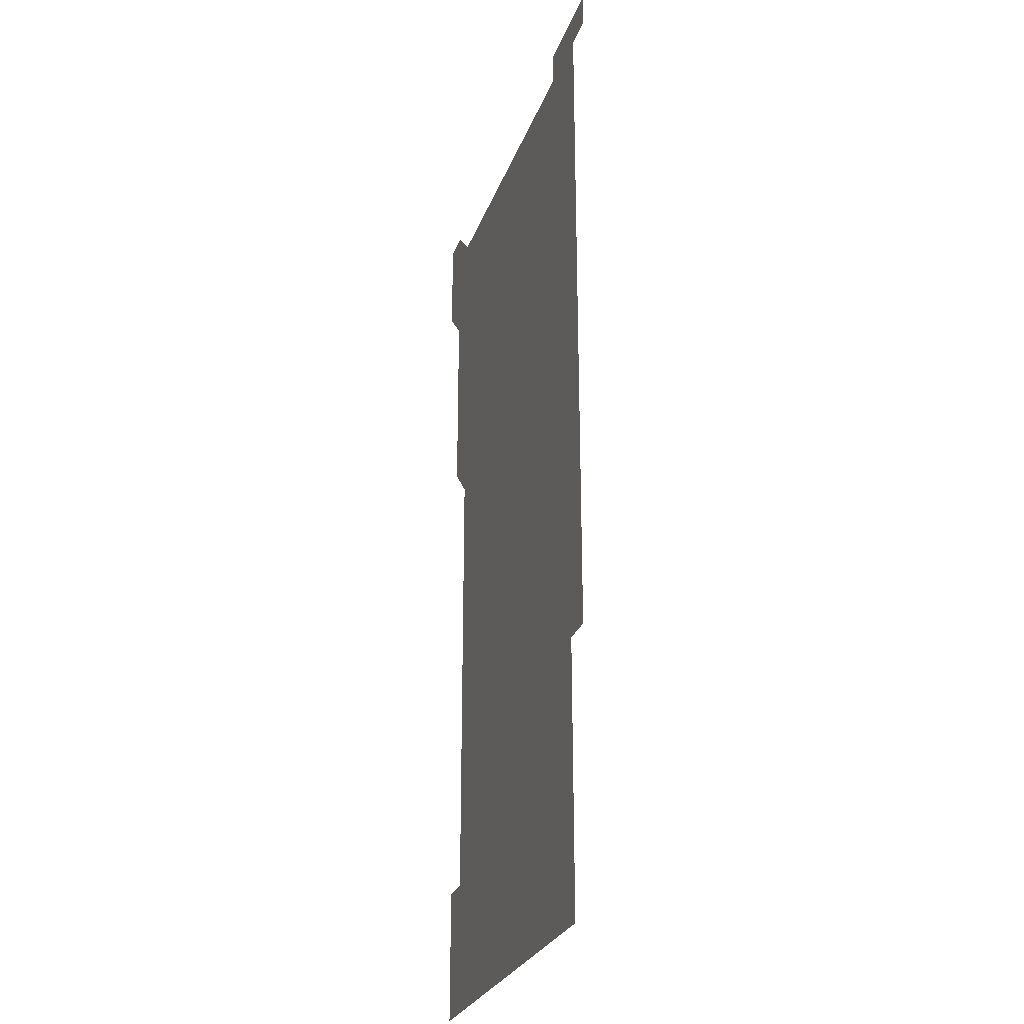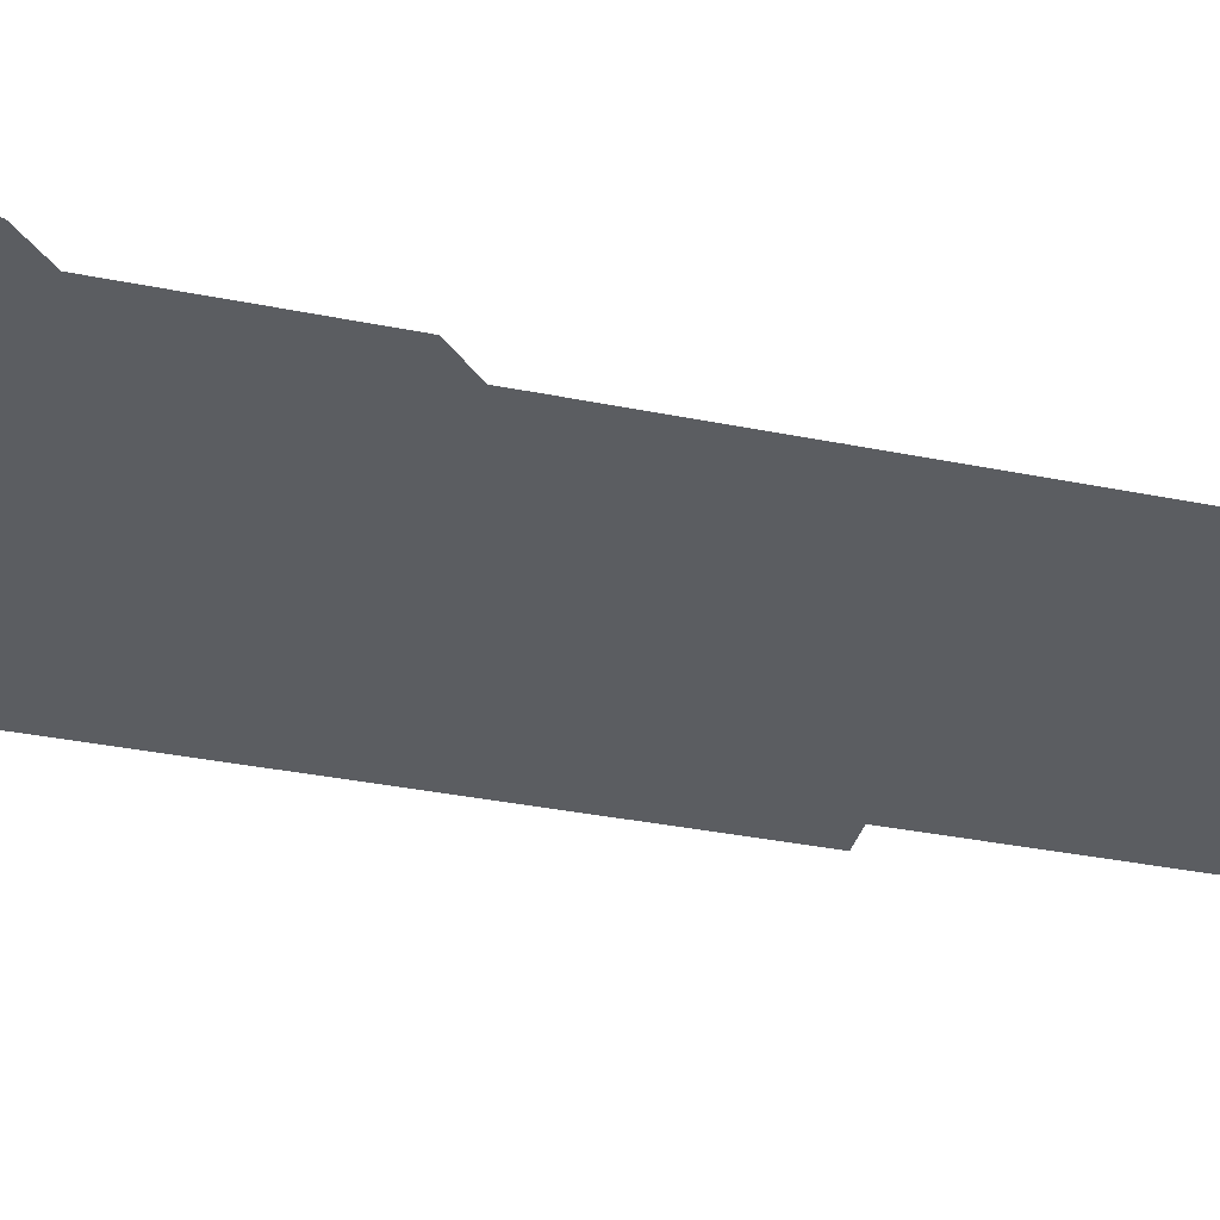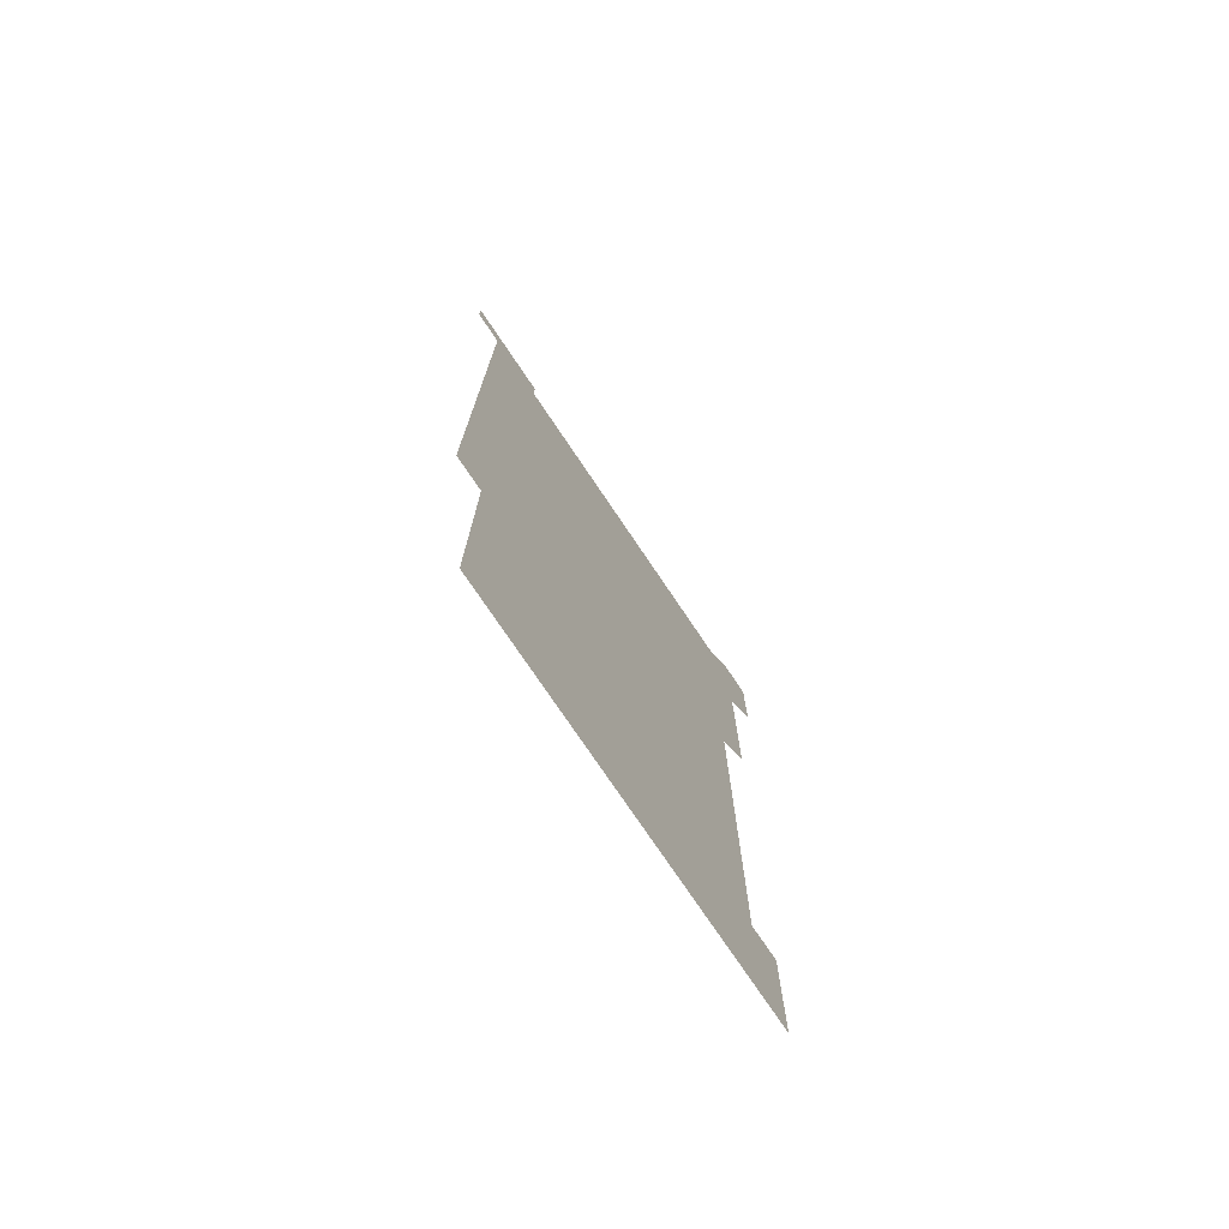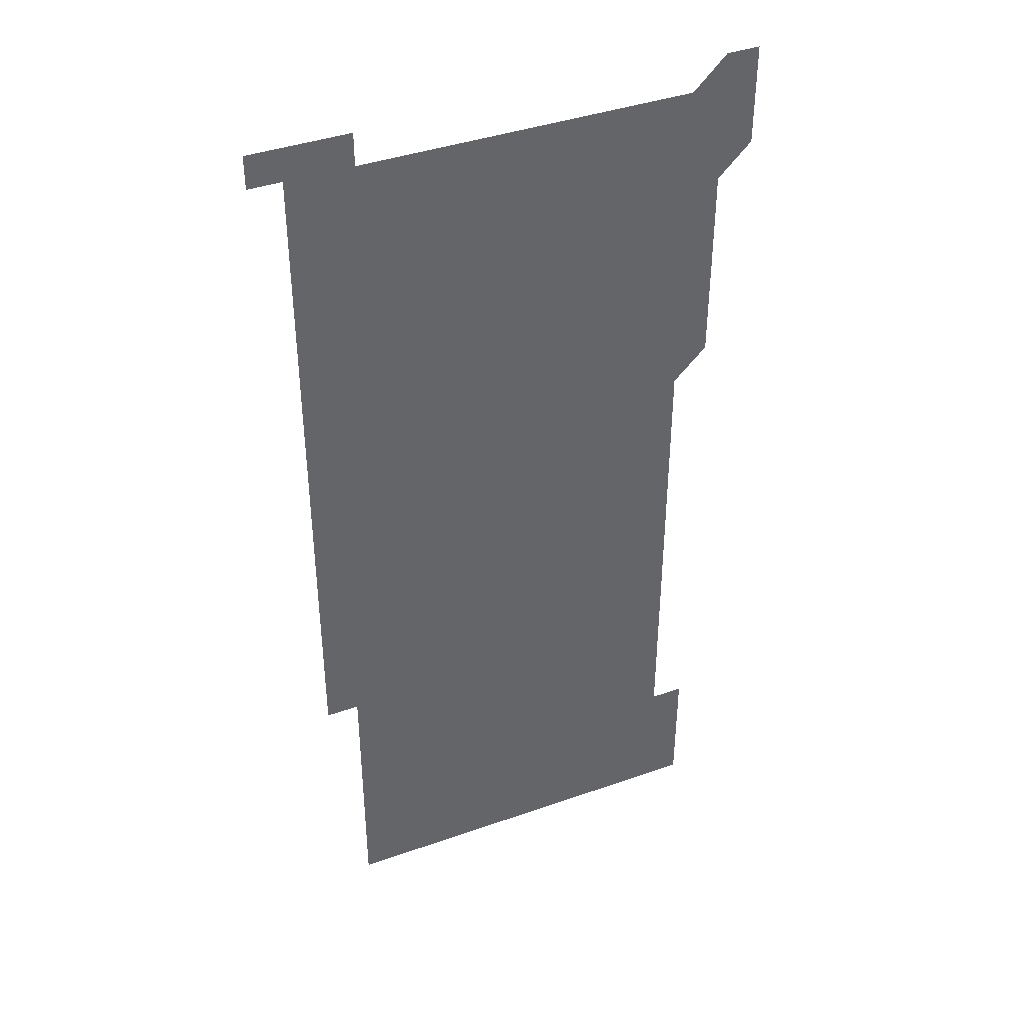
<metadata>
{"format":"obj","ext":"obj","renderer":"f3d","projection":"perspective","resolution":1024,"background":"white","views":[{"elev":-26.6,"azim":72.7,"up":"+Y"},{"elev":-35.8,"azim":-104.8,"up":"+Z"},{"elev":-76.0,"azim":124.0,"up":"+Y"},{"elev":40.5,"azim":156.7,"up":"+Y"}]}
</metadata>
<code>
v 451 556 0
v 451 571 0
v 451 586 0
v 451 601 0
v 466 166 0
v 466 181 0
v 466 196 0
v 466 211 0
v 466 226 0
v 466 451 0
v 466 466 0
v 466 481 0
v 466 496 0
v 466 511 0
v 466 526 0
v 466 541 0
v 466 556 0
v 466 571 0
v 466 586 0
v 466 601 0
v 481 166 0
v 481 181 0
v 481.1 196 0
v 481 211 0
v 481 226 0
v 481 241 0
v 481 256 0
v 481 271 0
v 481 286 0
v 481 301 0
v 481 316 0
v 481 331 0
v 481 346 0
v 481 361 0
v 481 376 0
v 481 391 0
v 481 406 0
v 481 421 0
v 481 436 0
v 481 451 0
v 481 466 0
v 481 481 0
v 481 496 0
v 481 511 0
v 481 526 0
v 481 541 0
v 481 556 0
v 481 571 0
v 481 586 0
v 496 166 0
v 496 181 0
v 496 196 0
v 496 211 0
v 496 226 0
v 496 241 0
v 496 256 0
v 496 271 0
v 496 286 0
v 496 301 0
v 496 316 0
v 496 331 0
v 496 346 0
v 496 361 0
v 496 376 0
v 496 391 0
v 496 406 0
v 496 421 0
v 496 436 0
v 496 451 0
v 496 466 0
v 496 481 0
v 496 496 0
v 496 511 0
v 496 526 0
v 496 541 0
v 496 556 0
v 496 571 0
v 496 586 0
v 511 166 0
v 511 181 0
v 511 196 0
v 511 211 0
v 511 226 0
v 511 241 0
v 511 256 0
v 511 271 0
v 511 286 0
v 511 301 0
v 511 316 0
v 511 331 0
v 511 346 0
v 511 361 0
v 511 376 0
v 511 391 0
v 511 406 0
v 511 421 0
v 511 436 0
v 511 451 0
v 511 466 0
v 511 481 0
v 511 496 0
v 511 511 0
v 511 526 0
v 511 541 0
v 511 556 0
v 511 571 0
v 511 586 0
v 526 166 0
v 526 181 0
v 526 196 0
v 526 211 0
v 526 226 0
v 526 241 0
v 526 256 0
v 526 271 0
v 526 286 0
v 526 301 0
v 526 316 0
v 526 331 0
v 526 346 0
v 526 361 0
v 526 376 0
v 526 391 0
v 526 406 0
v 526 421 0
v 526 436 0
v 526 451 0
v 526 466 0
v 526 481 0
v 526 496 0
v 526 511 0
v 526 526 0
v 526 541 0
v 526 556 0
v 526 571 0
v 526 586 0
v 541 166 0
v 541 181 0
v 541 196 0
v 541 211 0
v 541 226 0
v 541 241 0
v 541 256 0
v 541 271 0
v 541 286 0
v 541 301 0
v 541 316 0
v 541 331 0
v 541 346 0
v 541 361 0
v 541 376 0
v 541 391 0
v 541 406 0
v 541 421 0
v 541 436 0
v 541 451 0
v 541 466 0
v 541 481 0
v 541 496 0
v 541 511 0
v 541 526 0
v 541 541 0
v 541 556 0
v 541 571 0
v 541 586 0
v 556 166 0
v 556 181 0
v 556 196 0
v 556 211 0
v 556 226 0
v 556 241 0
v 556 256 0
v 556 271 0
v 556 286 0
v 556 301 0
v 556 316 0
v 556 331 0
v 556 346 0
v 556 361 0
v 556 376 0
v 556 391 0
v 556 406 0
v 556 421 0
v 556 436 0
v 556 451 0
v 556 466 0
v 556 481 0
v 556 496 0
v 556 511 0
v 556 526 0
v 556 541 0
v 556 556 0
v 556 571 0
v 556 586 0
v 571 166 0
v 571 181 0
v 571 196 0
v 571 211 0
v 571 226 0
v 571 241 0
v 571 256 0
v 571 271 0
v 571 286 0
v 571 301 0
v 571 316 0
v 571 331 0
v 571 346 0
v 571 361 0
v 571 376 0
v 571 391 0
v 571 406 0
v 571 421 0
v 571 436 0
v 571 451 0
v 571 466 0
v 571 481 0
v 571 496 0
v 571 511 0
v 571 526 0
v 571 541 0
v 571 556 0
v 571 571 0
v 571 586 0
v 586 166 0
v 586 181 0
v 586 196 0
v 586 211 0
v 586 226 0
v 586 241 0
v 586 256 0
v 586 271 0
v 586 286 0
v 586 301 0
v 586 316 0
v 586 331 0
v 586 346 0
v 586 361 0
v 586 376 0
v 586 391 0
v 586 406 0
v 586 421 0
v 586 436 0
v 586 451 0
v 586 466 0
v 586 481 0
v 586 496 0
v 586 511 0
v 586 526 0
v 586 541 0
v 586 556 0
v 586 571 0
v 586 586 0
v 601 166 0
v 601 181 0
v 601 196 0
v 601 211 0
v 601 226 0
v 601 241 0
v 601 256 0
v 601 271 0
v 601 286 0
v 601 301 0
v 601 316 0
v 601 331 0
v 601 346 0
v 601 361 0
v 601 376 0
v 601 391 0
v 601 406 0
v 601 421 0
v 601 436 0
v 601 451 0
v 601 466 0
v 601 481 0
v 601 496 0
v 601 511 0
v 601 526 0
v 601 541 0
v 601 556 0
v 601 571 0
v 601 586 0
v 616 166 0
v 616 181.1 0
v 616 196 0
v 616 211 0
v 616 226 0
v 616 241 0
v 616 256 0
v 616 271 0
v 616 286 0
v 616 301 0
v 616 316 0
v 616 331 0
v 616 346 0
v 616 361 0
v 616 376 0
v 616 391 0
v 616 406 0
v 616 421 0
v 616 436 0
v 616 451 0
v 616 466 0
v 616 481 0
v 616 496 0
v 616 511 0
v 616 526 0
v 616 541 0
v 616 556 0
v 616 571 0
v 616 586 0
v 631 166 0
v 631 181 0
v 631 196 0
v 631 211 0
v 631 226 0
v 631 241 0
v 631 256 0
v 631 271 0
v 631 286 0
v 631 301 0
v 631 316 0
v 631 331 0
v 631 346 0
v 631 361 0
v 631 376 0
v 631 391 0
v 631 406 0
v 631 421 0
v 631 436 0
v 631 451 0
v 631 466 0
v 631 481 0
v 631 496 0
v 631 511 0
v 631 526 0
v 631 541 0
v 631 556 0
v 631 571 0
v 631 586 0
v 631 601 0
v 646 166 0
v 646 181 0
v 646 196 0
v 646 211 0
v 646 226 0
v 646 241 0
v 646 256 0
v 646 271 0
v 646 286 0
v 646 301 0
v 646 316 0
v 646 331 0
v 646 346 0
v 646 361 0
v 646 376 0
v 646 391 0
v 646 406 0
v 646 421 0
v 646 436 0
v 646 451 0
v 646 466 0
v 646 481 0
v 646 496 0
v 646 511 0
v 646 526 0
v 646 541 0
v 646 556 0
v 646 571 0
v 646 586 0
v 646 601 0
v 661 286 0
v 661 301 0
v 661 316 0
v 661 331 0
v 661 346 0
v 661 361 0
v 661 376 0
v 661 391 0
v 661 406 0
v 661 421 0
v 661 436 0
v 661 451 0
v 661 466 0
v 661 481 0
v 661 496 0
v 661 511 0
v 661 526 0
v 661 541 0
v 661 556 0
v 661 571 0
v 661 586 0
v 661 601 0
v 676 586 0
v 676 601 0
f 16 17 1
f 1 17 2
f 17 18 2
f 2 18 3
f 18 19 3
f 3 19 4
f 19 20 4
f 5 21 6
f 21 22 6
f 6 22 7
f 22 23 7
f 7 23 8
f 23 24 8
f 8 24 9
f 24 25 9
f 39 40 10
f 10 40 11
f 40 41 11
f 11 41 12
f 41 42 12
f 12 42 13
f 42 43 13
f 13 43 14
f 43 44 14
f 14 44 15
f 44 45 15
f 15 45 16
f 45 46 16
f 16 46 17
f 46 47 17
f 17 47 18
f 47 48 18
f 18 48 19
f 48 49 19
f 19 49 20
f 21 50 22
f 50 51 22
f 22 51 23
f 51 52 23
f 23 52 24
f 52 53 24
f 24 53 25
f 53 54 25
f 25 54 26
f 54 55 26
f 26 55 27
f 55 56 27
f 27 56 28
f 56 57 28
f 28 57 29
f 57 58 29
f 29 58 30
f 58 59 30
f 30 59 31
f 59 60 31
f 31 60 32
f 60 61 32
f 32 61 33
f 61 62 33
f 33 62 34
f 62 63 34
f 34 63 35
f 63 64 35
f 35 64 36
f 64 65 36
f 36 65 37
f 65 66 37
f 37 66 38
f 66 67 38
f 38 67 39
f 67 68 39
f 39 68 40
f 68 69 40
f 40 69 41
f 69 70 41
f 41 70 42
f 70 71 42
f 42 71 43
f 71 72 43
f 43 72 44
f 72 73 44
f 44 73 45
f 73 74 45
f 45 74 46
f 74 75 46
f 46 75 47
f 75 76 47
f 47 76 48
f 76 77 48
f 48 77 49
f 77 78 49
f 50 79 51
f 79 80 51
f 51 80 52
f 80 81 52
f 52 81 53
f 81 82 53
f 53 82 54
f 82 83 54
f 54 83 55
f 83 84 55
f 55 84 56
f 84 85 56
f 56 85 57
f 85 86 57
f 57 86 58
f 86 87 58
f 58 87 59
f 87 88 59
f 59 88 60
f 88 89 60
f 60 89 61
f 89 90 61
f 61 90 62
f 90 91 62
f 62 91 63
f 91 92 63
f 63 92 64
f 92 93 64
f 64 93 65
f 93 94 65
f 65 94 66
f 94 95 66
f 66 95 67
f 95 96 67
f 67 96 68
f 96 97 68
f 68 97 69
f 97 98 69
f 69 98 70
f 98 99 70
f 70 99 71
f 99 100 71
f 71 100 72
f 100 101 72
f 72 101 73
f 101 102 73
f 73 102 74
f 102 103 74
f 74 103 75
f 103 104 75
f 75 104 76
f 104 105 76
f 76 105 77
f 105 106 77
f 77 106 78
f 106 107 78
f 79 108 80
f 108 109 80
f 80 109 81
f 109 110 81
f 81 110 82
f 110 111 82
f 82 111 83
f 111 112 83
f 83 112 84
f 112 113 84
f 84 113 85
f 113 114 85
f 85 114 86
f 114 115 86
f 86 115 87
f 115 116 87
f 87 116 88
f 116 117 88
f 88 117 89
f 117 118 89
f 89 118 90
f 118 119 90
f 90 119 91
f 119 120 91
f 91 120 92
f 120 121 92
f 92 121 93
f 121 122 93
f 93 122 94
f 122 123 94
f 94 123 95
f 123 124 95
f 95 124 96
f 124 125 96
f 96 125 97
f 125 126 97
f 97 126 98
f 126 127 98
f 98 127 99
f 127 128 99
f 99 128 100
f 128 129 100
f 100 129 101
f 129 130 101
f 101 130 102
f 130 131 102
f 102 131 103
f 131 132 103
f 103 132 104
f 132 133 104
f 104 133 105
f 133 134 105
f 105 134 106
f 134 135 106
f 106 135 107
f 135 136 107
f 108 137 109
f 137 138 109
f 109 138 110
f 138 139 110
f 110 139 111
f 139 140 111
f 111 140 112
f 140 141 112
f 112 141 113
f 141 142 113
f 113 142 114
f 142 143 114
f 114 143 115
f 143 144 115
f 115 144 116
f 144 145 116
f 116 145 117
f 145 146 117
f 117 146 118
f 146 147 118
f 118 147 119
f 147 148 119
f 119 148 120
f 148 149 120
f 120 149 121
f 149 150 121
f 121 150 122
f 150 151 122
f 122 151 123
f 151 152 123
f 123 152 124
f 152 153 124
f 124 153 125
f 153 154 125
f 125 154 126
f 154 155 126
f 126 155 127
f 155 156 127
f 127 156 128
f 156 157 128
f 128 157 129
f 157 158 129
f 129 158 130
f 158 159 130
f 130 159 131
f 159 160 131
f 131 160 132
f 160 161 132
f 132 161 133
f 161 162 133
f 133 162 134
f 162 163 134
f 134 163 135
f 163 164 135
f 135 164 136
f 164 165 136
f 137 166 138
f 166 167 138
f 138 167 139
f 167 168 139
f 139 168 140
f 168 169 140
f 140 169 141
f 169 170 141
f 141 170 142
f 170 171 142
f 142 171 143
f 171 172 143
f 143 172 144
f 172 173 144
f 144 173 145
f 173 174 145
f 145 174 146
f 174 175 146
f 146 175 147
f 175 176 147
f 147 176 148
f 176 177 148
f 148 177 149
f 177 178 149
f 149 178 150
f 178 179 150
f 150 179 151
f 179 180 151
f 151 180 152
f 180 181 152
f 152 181 153
f 181 182 153
f 153 182 154
f 182 183 154
f 154 183 155
f 183 184 155
f 155 184 156
f 184 185 156
f 156 185 157
f 185 186 157
f 157 186 158
f 186 187 158
f 158 187 159
f 187 188 159
f 159 188 160
f 188 189 160
f 160 189 161
f 189 190 161
f 161 190 162
f 190 191 162
f 162 191 163
f 191 192 163
f 163 192 164
f 192 193 164
f 164 193 165
f 193 194 165
f 166 195 167
f 195 196 167
f 167 196 168
f 196 197 168
f 168 197 169
f 197 198 169
f 169 198 170
f 198 199 170
f 170 199 171
f 199 200 171
f 171 200 172
f 200 201 172
f 172 201 173
f 201 202 173
f 173 202 174
f 202 203 174
f 174 203 175
f 203 204 175
f 175 204 176
f 204 205 176
f 176 205 177
f 205 206 177
f 177 206 178
f 206 207 178
f 178 207 179
f 207 208 179
f 179 208 180
f 208 209 180
f 180 209 181
f 209 210 181
f 181 210 182
f 210 211 182
f 182 211 183
f 211 212 183
f 183 212 184
f 212 213 184
f 184 213 185
f 213 214 185
f 185 214 186
f 214 215 186
f 186 215 187
f 215 216 187
f 187 216 188
f 216 217 188
f 188 217 189
f 217 218 189
f 189 218 190
f 218 219 190
f 190 219 191
f 219 220 191
f 191 220 192
f 220 221 192
f 192 221 193
f 221 222 193
f 193 222 194
f 222 223 194
f 195 224 196
f 224 225 196
f 196 225 197
f 225 226 197
f 197 226 198
f 226 227 198
f 198 227 199
f 227 228 199
f 199 228 200
f 228 229 200
f 200 229 201
f 229 230 201
f 201 230 202
f 230 231 202
f 202 231 203
f 231 232 203
f 203 232 204
f 232 233 204
f 204 233 205
f 233 234 205
f 205 234 206
f 234 235 206
f 206 235 207
f 235 236 207
f 207 236 208
f 236 237 208
f 208 237 209
f 237 238 209
f 209 238 210
f 238 239 210
f 210 239 211
f 239 240 211
f 211 240 212
f 240 241 212
f 212 241 213
f 241 242 213
f 213 242 214
f 242 243 214
f 214 243 215
f 243 244 215
f 215 244 216
f 244 245 216
f 216 245 217
f 245 246 217
f 217 246 218
f 246 247 218
f 218 247 219
f 247 248 219
f 219 248 220
f 248 249 220
f 220 249 221
f 249 250 221
f 221 250 222
f 250 251 222
f 222 251 223
f 251 252 223
f 224 253 225
f 253 254 225
f 225 254 226
f 254 255 226
f 226 255 227
f 255 256 227
f 227 256 228
f 256 257 228
f 228 257 229
f 257 258 229
f 229 258 230
f 258 259 230
f 230 259 231
f 259 260 231
f 231 260 232
f 260 261 232
f 232 261 233
f 261 262 233
f 233 262 234
f 262 263 234
f 234 263 235
f 263 264 235
f 235 264 236
f 264 265 236
f 236 265 237
f 265 266 237
f 237 266 238
f 266 267 238
f 238 267 239
f 267 268 239
f 239 268 240
f 268 269 240
f 240 269 241
f 269 270 241
f 241 270 242
f 270 271 242
f 242 271 243
f 271 272 243
f 243 272 244
f 272 273 244
f 244 273 245
f 273 274 245
f 245 274 246
f 274 275 246
f 246 275 247
f 275 276 247
f 247 276 248
f 276 277 248
f 248 277 249
f 277 278 249
f 249 278 250
f 278 279 250
f 250 279 251
f 279 280 251
f 251 280 252
f 280 281 252
f 253 282 254
f 282 283 254
f 254 283 255
f 283 284 255
f 255 284 256
f 284 285 256
f 256 285 257
f 285 286 257
f 257 286 258
f 286 287 258
f 258 287 259
f 287 288 259
f 259 288 260
f 288 289 260
f 260 289 261
f 289 290 261
f 261 290 262
f 290 291 262
f 262 291 263
f 291 292 263
f 263 292 264
f 292 293 264
f 264 293 265
f 293 294 265
f 265 294 266
f 294 295 266
f 266 295 267
f 295 296 267
f 267 296 268
f 296 297 268
f 268 297 269
f 297 298 269
f 269 298 270
f 298 299 270
f 270 299 271
f 299 300 271
f 271 300 272
f 300 301 272
f 272 301 273
f 301 302 273
f 273 302 274
f 302 303 274
f 274 303 275
f 303 304 275
f 275 304 276
f 304 305 276
f 276 305 277
f 305 306 277
f 277 306 278
f 306 307 278
f 278 307 279
f 307 308 279
f 279 308 280
f 308 309 280
f 280 309 281
f 309 310 281
f 282 311 283
f 311 312 283
f 283 312 284
f 312 313 284
f 284 313 285
f 313 314 285
f 285 314 286
f 314 315 286
f 286 315 287
f 315 316 287
f 287 316 288
f 316 317 288
f 288 317 289
f 317 318 289
f 289 318 290
f 318 319 290
f 290 319 291
f 319 320 291
f 291 320 292
f 320 321 292
f 292 321 293
f 321 322 293
f 293 322 294
f 322 323 294
f 294 323 295
f 323 324 295
f 295 324 296
f 324 325 296
f 296 325 297
f 325 326 297
f 297 326 298
f 326 327 298
f 298 327 299
f 327 328 299
f 299 328 300
f 328 329 300
f 300 329 301
f 329 330 301
f 301 330 302
f 330 331 302
f 302 331 303
f 331 332 303
f 303 332 304
f 332 333 304
f 304 333 305
f 333 334 305
f 305 334 306
f 334 335 306
f 306 335 307
f 335 336 307
f 307 336 308
f 336 337 308
f 308 337 309
f 337 338 309
f 309 338 310
f 338 339 310
f 311 341 312
f 341 342 312
f 312 342 313
f 342 343 313
f 313 343 314
f 343 344 314
f 314 344 315
f 344 345 315
f 315 345 316
f 345 346 316
f 316 346 317
f 346 347 317
f 317 347 318
f 347 348 318
f 318 348 319
f 348 349 319
f 319 349 320
f 349 350 320
f 320 350 321
f 350 351 321
f 321 351 322
f 351 352 322
f 322 352 323
f 352 353 323
f 323 353 324
f 353 354 324
f 324 354 325
f 354 355 325
f 325 355 326
f 355 356 326
f 326 356 327
f 356 357 327
f 327 357 328
f 357 358 328
f 328 358 329
f 358 359 329
f 329 359 330
f 359 360 330
f 330 360 331
f 360 361 331
f 331 361 332
f 361 362 332
f 332 362 333
f 362 363 333
f 333 363 334
f 363 364 334
f 334 364 335
f 364 365 335
f 335 365 336
f 365 366 336
f 336 366 337
f 366 367 337
f 337 367 338
f 367 368 338
f 338 368 339
f 368 369 339
f 339 369 340
f 369 370 340
f 349 371 350
f 371 372 350
f 350 372 351
f 372 373 351
f 351 373 352
f 373 374 352
f 352 374 353
f 374 375 353
f 353 375 354
f 375 376 354
f 354 376 355
f 376 377 355
f 355 377 356
f 377 378 356
f 356 378 357
f 378 379 357
f 357 379 358
f 379 380 358
f 358 380 359
f 380 381 359
f 359 381 360
f 381 382 360
f 360 382 361
f 382 383 361
f 361 383 362
f 383 384 362
f 362 384 363
f 384 385 363
f 363 385 364
f 385 386 364
f 364 386 365
f 386 387 365
f 365 387 366
f 387 388 366
f 366 388 367
f 388 389 367
f 367 389 368
f 389 390 368
f 368 390 369
f 390 391 369
f 369 391 370
f 391 392 370
f 391 393 392
f 393 394 392

</code>
